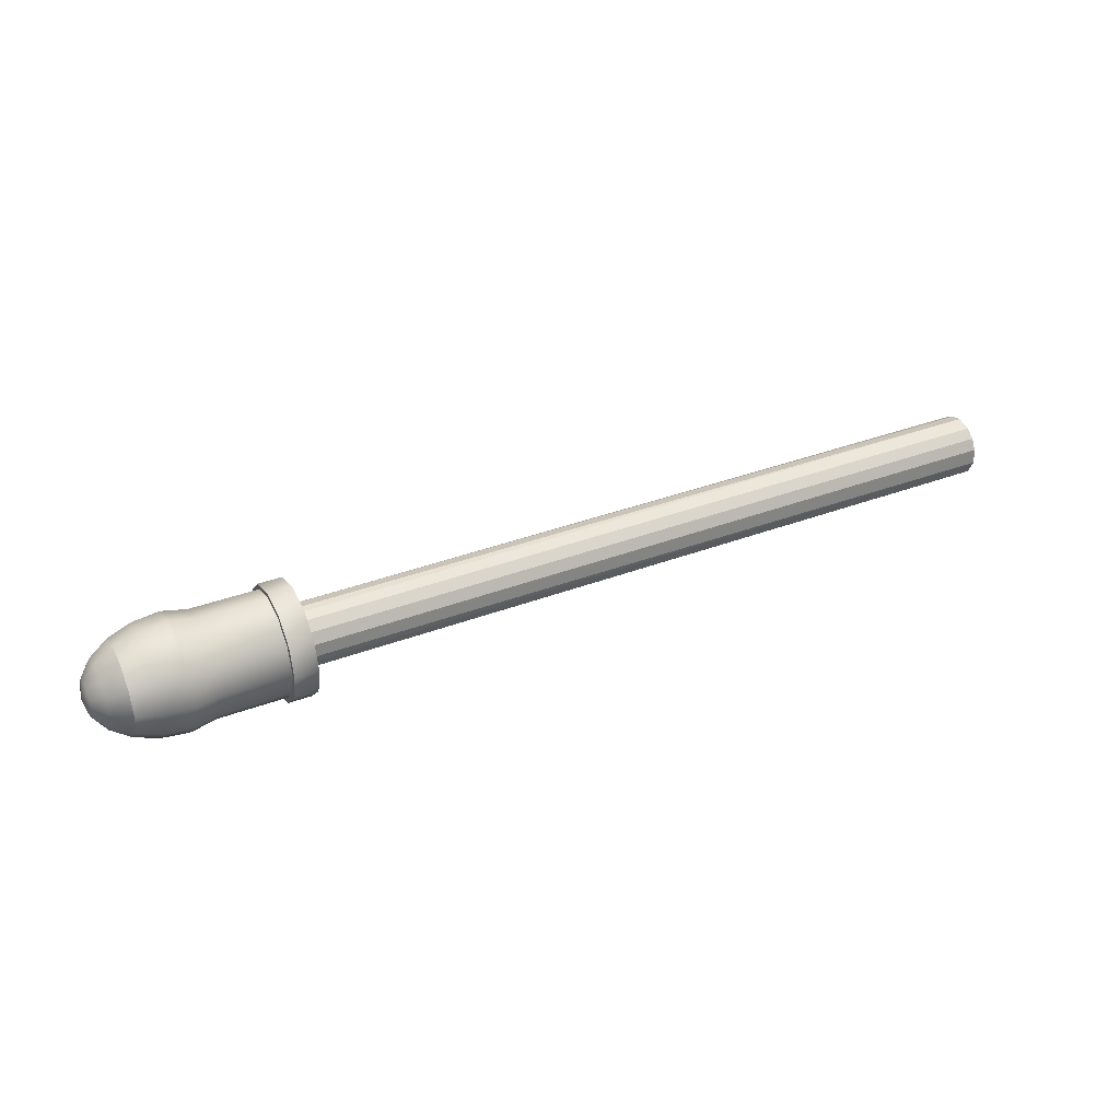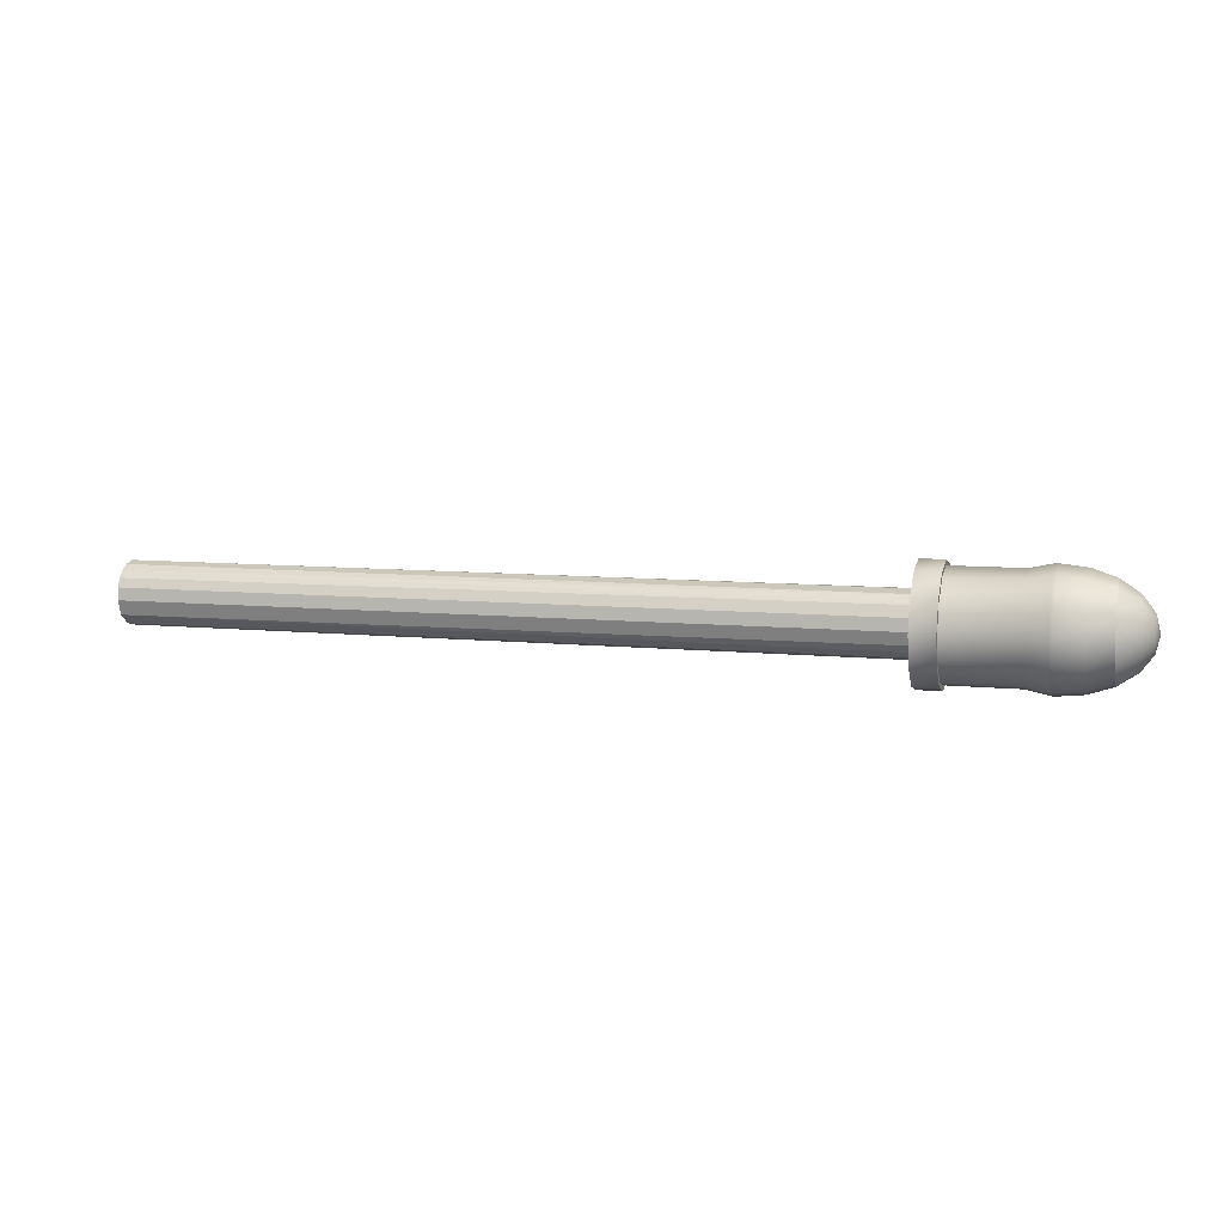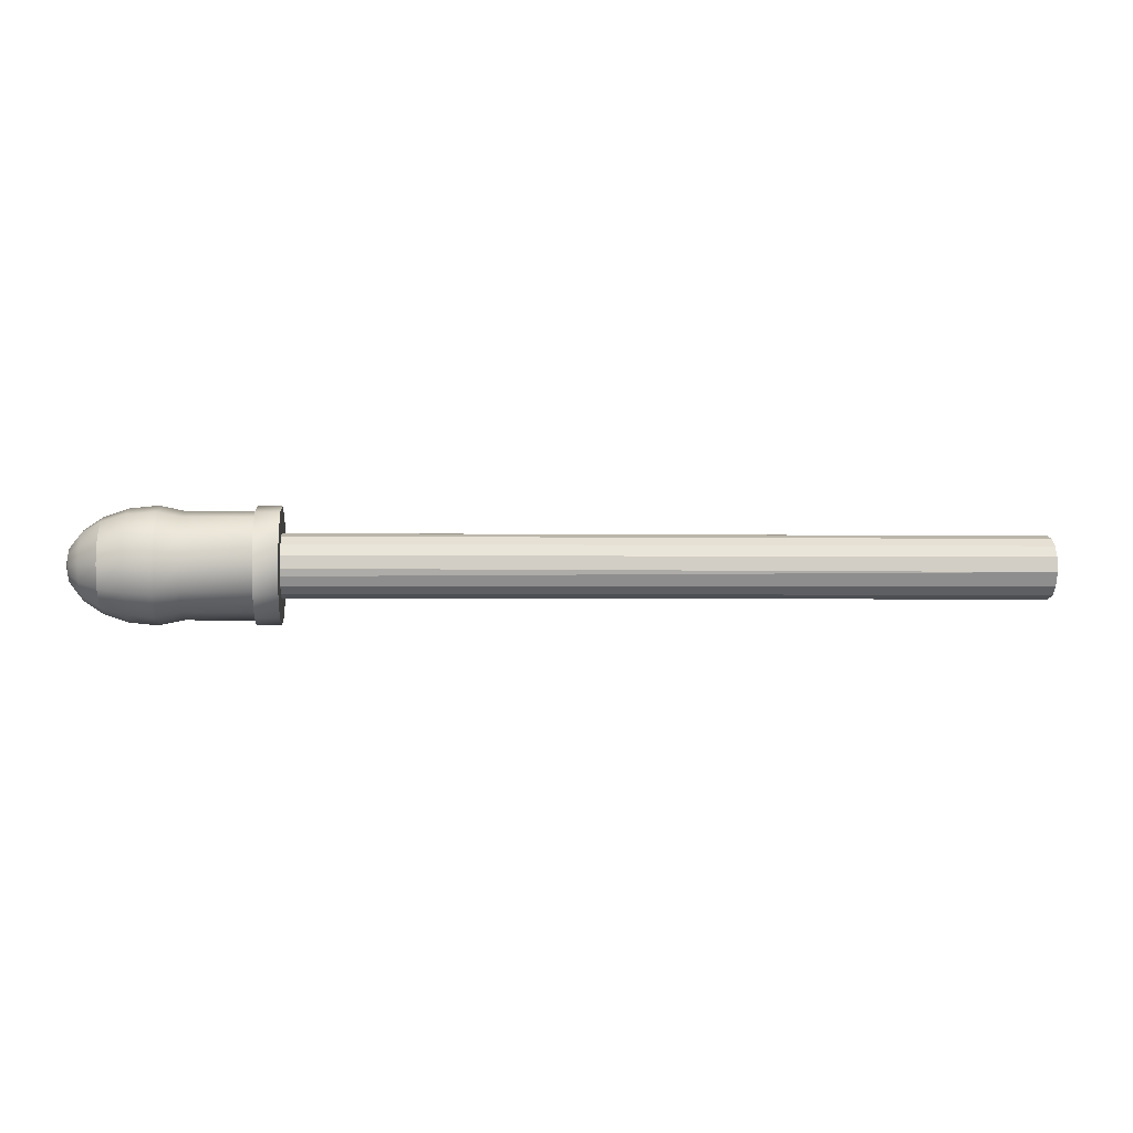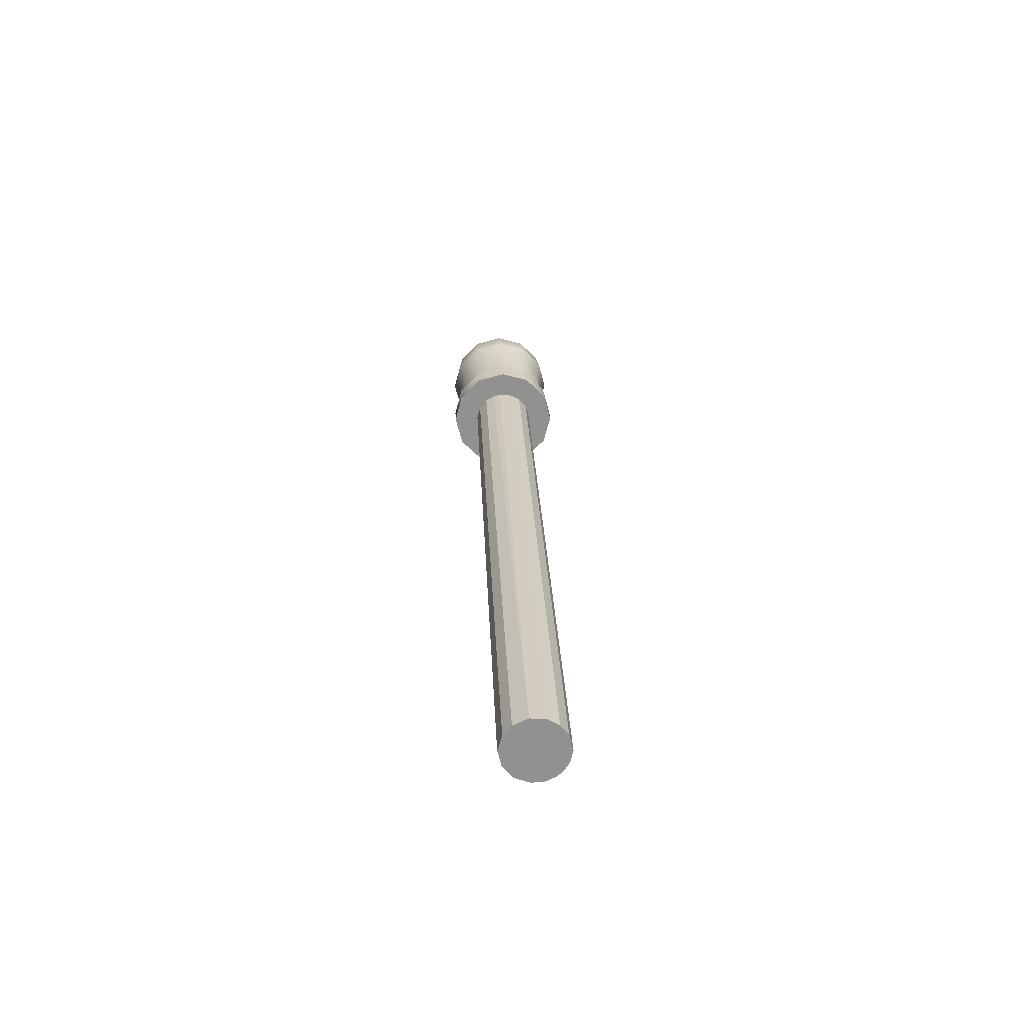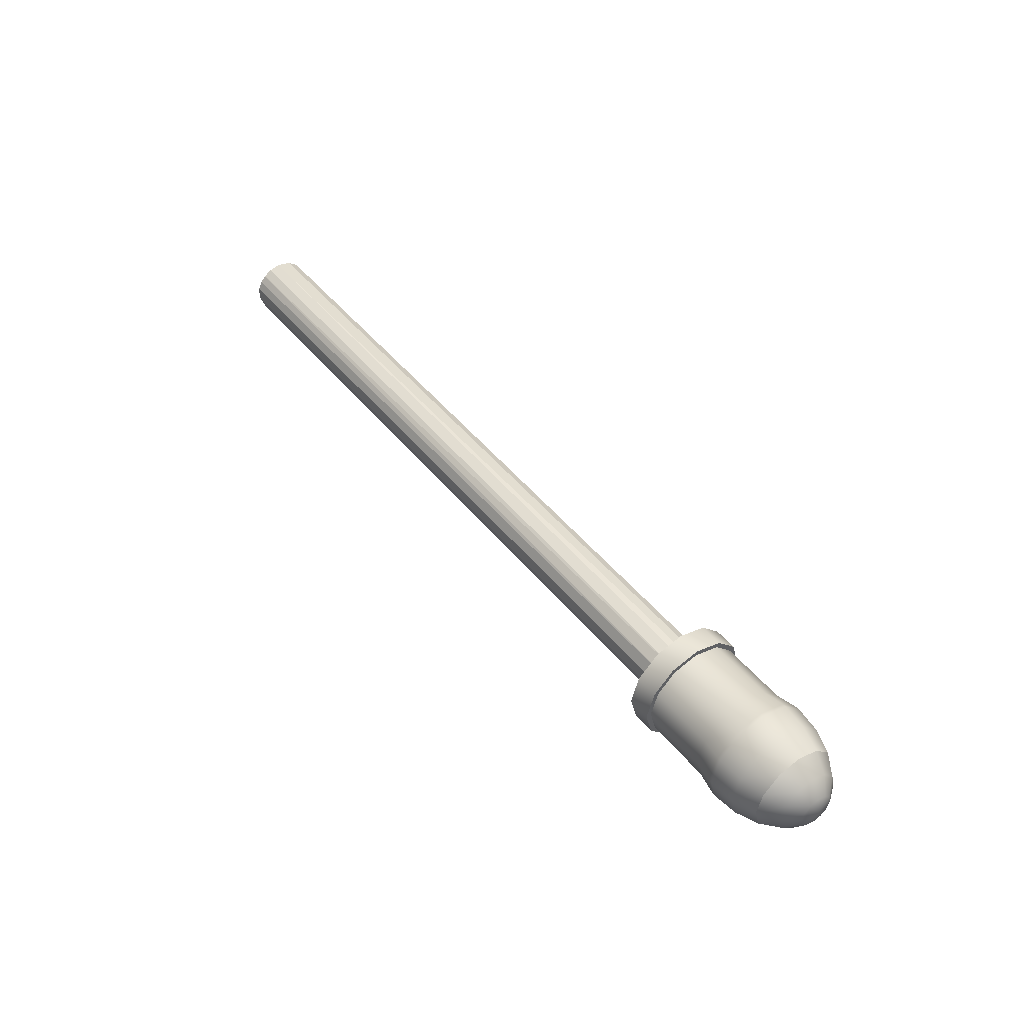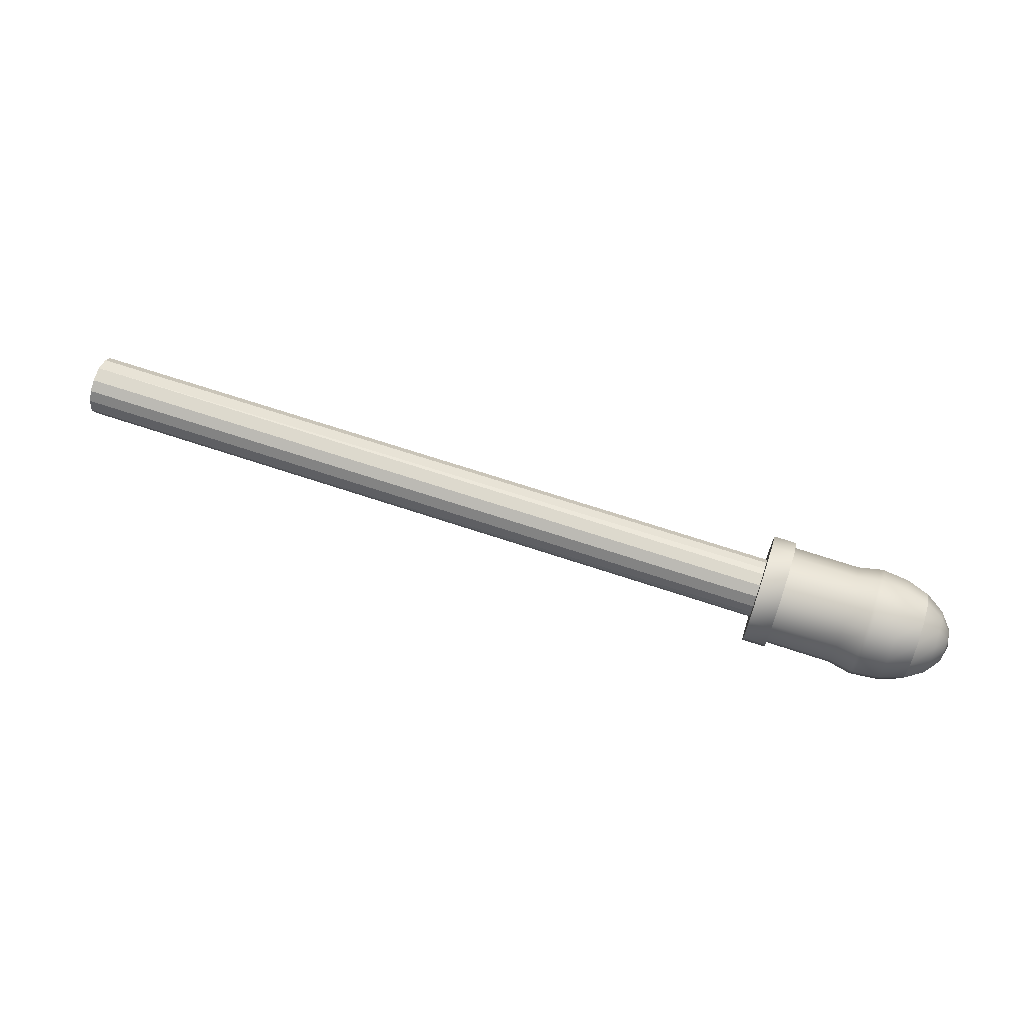
<metadata>
{"format":"obj","ext":"obj","renderer":"f3d","projection":"perspective","resolution":1024,"background":"white","views":[{"elev":35.1,"azim":153.1,"up":"+Z"},{"elev":8.3,"azim":15.8,"up":"+Z"},{"elev":-1.9,"azim":175.5,"up":"+Z"},{"elev":24.4,"azim":-92.3,"up":"+Y"},{"elev":46.3,"azim":53.6,"up":"+Z"},{"elev":66.9,"azim":18.6,"up":"+Y"}]}
</metadata>
<code>
o pkgrenade
v 15.24 1.214 -0.8779
v 14.4 1.138 -0.9228
v 14.4 1.811 -1.595
v 15.25 1.854 -1.517
v 14.4 2.73 -1.841
v 15.25 2.728 -1.751
v 14.4 3.649 -1.595
v 15.25 3.602 -1.517
v 14.41 4.321 -0.9228
v 15.25 4.241 -0.8779
v 14.41 4.568 -0.003803
v 15.25 4.476 -0.003803
v 14.41 4.321 0.9152
v 15.25 4.241 0.8703
v 14.4 3.649 1.588
v 15.25 3.602 1.509
v 14.4 2.73 1.833
v 15.25 2.728 1.744
v 14.4 1.811 1.588
v 15.25 1.854 1.509
v 14.4 1.138 0.9152
v 15.24 1.214 0.8703
v 14.4 0.8924 -0.003804
v 15.24 0.9801 -0.003804
v 16.01 1.438 -0.747
v 16.01 1.982 -1.291
v 16.01 2.726 -1.49
v 16.01 3.469 -1.291
v 16.02 4.014 -0.747
v 16.02 4.212 -0.003803
v 16.02 4.014 0.7394
v 16.01 3.469 1.283
v 16.01 2.726 1.483
v 16.01 1.982 1.283
v 16.01 1.438 0.7394
v 16.01 1.239 -0.003804
v 13.56 4.192 -0.8421
v 14.29 4.315 -0.9182
v 14.29 3.645 -1.588
v 13.56 3.575 -1.456
v 14.29 2.73 -1.833
v 13.56 2.732 -1.68
v 14.29 1.815 -1.588
v 13.56 1.889 -1.456
v 14.29 1.146 -0.9182
v 13.56 1.273 -0.8421
v 14.29 0.9011 -0.003804
v 13.56 1.047 -0.003804
v 14.29 1.146 0.9106
v 13.56 1.273 0.8345
v 14.29 1.815 1.581
v 13.56 1.889 1.448
v 14.29 2.73 1.826
v 13.56 2.732 1.673
v 14.29 3.645 1.581
v 13.56 3.575 1.448
v 14.29 4.315 0.9106
v 13.56 4.192 0.8345
v 14.29 4.559 -0.003803
v 13.56 4.418 -0.003803
v 11.37 4.197 -0.8421
v 11.37 3.58 -1.456
v 11.36 2.737 -1.68
v 11.36 1.894 -1.456
v 11.36 1.278 -0.8421
v 11.36 1.052 -0.003804
v 11.36 1.278 0.8345
v 11.36 1.894 1.448
v 11.36 2.737 1.673
v 11.37 3.58 1.448
v 11.37 4.197 0.8345
v 11.37 4.423 -0.003803
v 11.37 3.664 -1.601
v 11.37 4.342 -0.9258
v 11.36 2.737 -1.849
v 11.36 1.811 -1.601
v 11.36 1.133 -0.9258
v 11.36 0.8848 -0.003804
v 11.36 1.133 0.9182
v 11.36 1.811 1.594
v 11.36 2.737 1.841
v 11.37 3.664 1.594
v 11.37 4.342 0.9182
v 11.37 4.59 -0.003803
v 10.6 4.344 -0.9258
v 10.6 3.666 -1.601
v 10.6 2.739 -1.849
v 10.6 1.813 -1.601
v 10.59 1.135 -0.9258
v 10.59 0.8867 -0.003804
v 10.59 1.135 0.9182
v 10.6 1.813 1.594
v 10.6 2.739 1.841
v 10.6 3.666 1.594
v 10.6 4.344 0.9182
v 10.6 4.592 -0.003803
v 16.62 1.789 -0.5439
v 16.62 2.184 -0.9395
v 16.62 2.724 -1.084
v 16.62 3.264 -0.9395
v 16.62 3.66 -0.5439
v 16.62 3.804 -0.003803
v 16.62 3.66 0.5363
v 16.62 3.264 0.9319
v 16.62 2.724 1.076
v 16.62 2.184 0.9319
v 16.62 1.789 0.5363
v 16.62 1.645 -0.003803
v 17.01 2.232 -0.2876
v 17.01 2.439 -0.4952
v 17.01 2.723 -0.5713
v 17.01 3.008 -0.4952
v 17.01 3.215 -0.2876
v 17.01 3.291 -0.003803
v 17.01 3.215 0.28
v 17.01 3.008 0.4876
v 17.01 2.723 0.5637
v 17.01 2.439 0.4876
v 17.01 2.232 0.28
v 17.01 2.156 -0.003803
v 17.14 2.723 -0.003803
f 1 2 3
f 1 3 4
f 4 3 5
f 4 5 6
f 6 5 7
f 6 7 8
f 8 7 9
f 8 9 10
f 10 9 11
f 10 11 12
f 12 11 13
f 12 13 14
f 14 13 15
f 14 15 16
f 16 15 17
f 16 17 18
f 18 17 19
f 18 19 20
f 20 19 21
f 20 21 22
f 22 21 23
f 22 23 24
f 24 23 2
f 24 2 1
f 25 1 4
f 25 4 26
f 26 4 6
f 26 6 27
f 27 6 8
f 27 8 28
f 28 8 10
f 28 10 29
f 29 10 12
f 29 12 30
f 30 12 14
f 30 14 31
f 31 14 16
f 31 16 32
f 32 16 18
f 32 18 33
f 33 18 20
f 33 20 34
f 34 20 22
f 34 22 35
f 35 22 24
f 35 24 36
f 36 24 1
f 36 1 25
f 37 38 39
f 37 39 40
f 40 39 41
f 40 41 42
f 42 41 43
f 42 43 44
f 44 43 45
f 44 45 46
f 46 45 47
f 46 47 48
f 48 47 49
f 48 49 50
f 50 49 51
f 50 51 52
f 52 51 53
f 52 53 54
f 54 53 55
f 54 55 56
f 56 55 57
f 56 57 58
f 58 57 59
f 58 59 60
f 60 59 38
f 60 38 37
f 61 37 40
f 61 40 62
f 62 40 42
f 62 42 63
f 63 42 44
f 63 44 64
f 64 44 46
f 64 46 65
f 65 46 48
f 65 48 66
f 66 48 50
f 66 50 67
f 67 50 52
f 67 52 68
f 68 52 54
f 68 54 69
f 69 54 56
f 69 56 70
f 70 56 58
f 70 58 71
f 71 58 60
f 71 60 72
f 72 60 37
f 72 37 61
f 47 23 21
f 47 21 49
f 45 2 23
f 45 23 47
f 43 3 2
f 43 2 45
f 41 5 3
f 41 3 43
f 39 7 5
f 39 5 41
f 38 9 7
f 38 7 39
f 59 11 9
f 59 9 38
f 57 13 11
f 57 11 59
f 55 15 13
f 55 13 57
f 53 17 15
f 53 15 55
f 51 19 17
f 51 17 53
f 49 21 19
f 49 19 51
f 62 73 74
f 74 61 62
f 63 75 73
f 73 62 63
f 64 76 75
f 75 63 64
f 65 77 76
f 76 64 65
f 66 78 77
f 77 65 66
f 67 79 78
f 78 66 67
f 68 80 79
f 79 67 68
f 69 81 80
f 80 68 69
f 70 82 81
f 81 69 70
f 71 83 82
f 82 70 71
f 72 84 83
f 83 71 72
f 61 74 84
f 84 72 61
f 85 74 73
f 85 73 86
f 86 73 75
f 86 75 87
f 87 75 76
f 87 76 88
f 88 76 77
f 88 77 89
f 89 77 78
f 89 78 90
f 90 78 79
f 90 79 91
f 91 79 80
f 91 80 92
f 92 80 81
f 92 81 93
f 93 81 82
f 93 82 94
f 94 82 83
f 94 83 95
f 95 83 84
f 95 84 96
f 96 84 74
f 96 74 85
f 96 85 86
f 96 86 87
f 95 96 87
f 95 87 88
f 94 95 88
f 94 88 89
f 93 94 89
f 93 89 90
f 93 90 91
f 93 91 92
f 97 25 26
f 97 26 98
f 98 26 27
f 98 27 99
f 99 27 28
f 99 28 100
f 100 28 29
f 100 29 101
f 101 29 30
f 101 30 102
f 102 30 31
f 102 31 103
f 103 31 32
f 103 32 104
f 104 32 33
f 104 33 105
f 105 33 34
f 105 34 106
f 106 34 35
f 106 35 107
f 107 35 36
f 107 36 108
f 108 36 25
f 108 25 97
f 109 97 98
f 109 98 110
f 110 98 99
f 110 99 111
f 111 99 100
f 111 100 112
f 112 100 101
f 112 101 113
f 113 101 102
f 113 102 114
f 114 102 103
f 114 103 115
f 115 103 104
f 115 104 116
f 116 104 105
f 116 105 117
f 117 105 106
f 117 106 118
f 118 106 107
f 118 107 119
f 119 107 108
f 119 108 120
f 120 108 97
f 120 97 109
f 121 109 110
f 121 110 111
f 121 111 112
f 121 112 113
f 121 113 114
f 121 114 115
f 121 115 116
f 121 116 117
f 121 117 118
f 121 118 119
f 121 119 120
f 121 120 109
o Cylinder_Cylinder.001
v 16.34 2.754 0
v 13.52 2.559 -0.9808
v 13.52 2.835 -1.001
v 13.52 2.265 -0.8775
v -13.52 2.779 -1.012
v -13.52 2.296 -0.8939
v -13.52 1.926 -0.5831
v 13.52 2.047 -0.7071
v 13.52 1.86 -0.4583
v -13.52 1.756 -0.116
v 13.52 1.753 -0.0814
v -13.52 1.788 0.2746
v 13.52 1.798 0.3079
v -13.52 1.922 0.5556
v 13.52 1.988 0.6503
v -13.52 2.103 0.7651
v 13.52 2.295 0.8937
v -13.52 2.371 0.9239
v -13.52 2.729 1.012
v 13.52 2.672 1.001
v 13.52 2.949 0.9808
v -13.52 3.212 0.8939
v 13.52 3.242 0.8775
v -13.52 3.519 0.6507
v 13.52 3.541 0.6238
v -13.52 3.71 0.3083
v 13.52 3.72 0.2751
v -13.52 3.751 -0.1727
v 13.52 3.751 -0.1155
v 13.52 3.678 -0.3827
v -13.52 3.541 -0.6234
v 13.52 3.519 -0.6503
v -13.52 3.243 -0.8773
v 13.52 3.212 -0.8937
f 122 123 124
f 122 125 123
f 126 127 128
f 122 129 125
f 122 130 129
f 126 128 131
f 122 132 130
f 126 131 133
f 122 134 132
f 126 133 135
f 122 136 134
f 126 135 137
f 136 137 135
f 122 138 136
f 126 137 139
f 138 139 137
f 126 139 140
f 122 141 138
f 127 126 123 125
f 122 142 141
f 126 140 143
f 122 144 142
f 126 143 145
f 122 146 144
f 126 145 147
f 122 148 146
f 126 147 149
f 122 150 148
f 122 151 150
f 126 149 152
f 122 153 151
f 126 152 154
f 122 155 153
f 122 124 155
f 124 123 126
f 128 127 125 129
f 131 128 130 132
f 129 130 128
f 133 131 132 134
f 135 133 134 136
f 140 139 138 141
f 136 138 137
f 143 140 142 144
f 141 142 140
f 145 143 144 146
f 147 145 146 148
f 149 147 148 150
f 152 149 151 153
f 150 151 149
f 154 152 153 155
f 126 154 155 124

</code>
